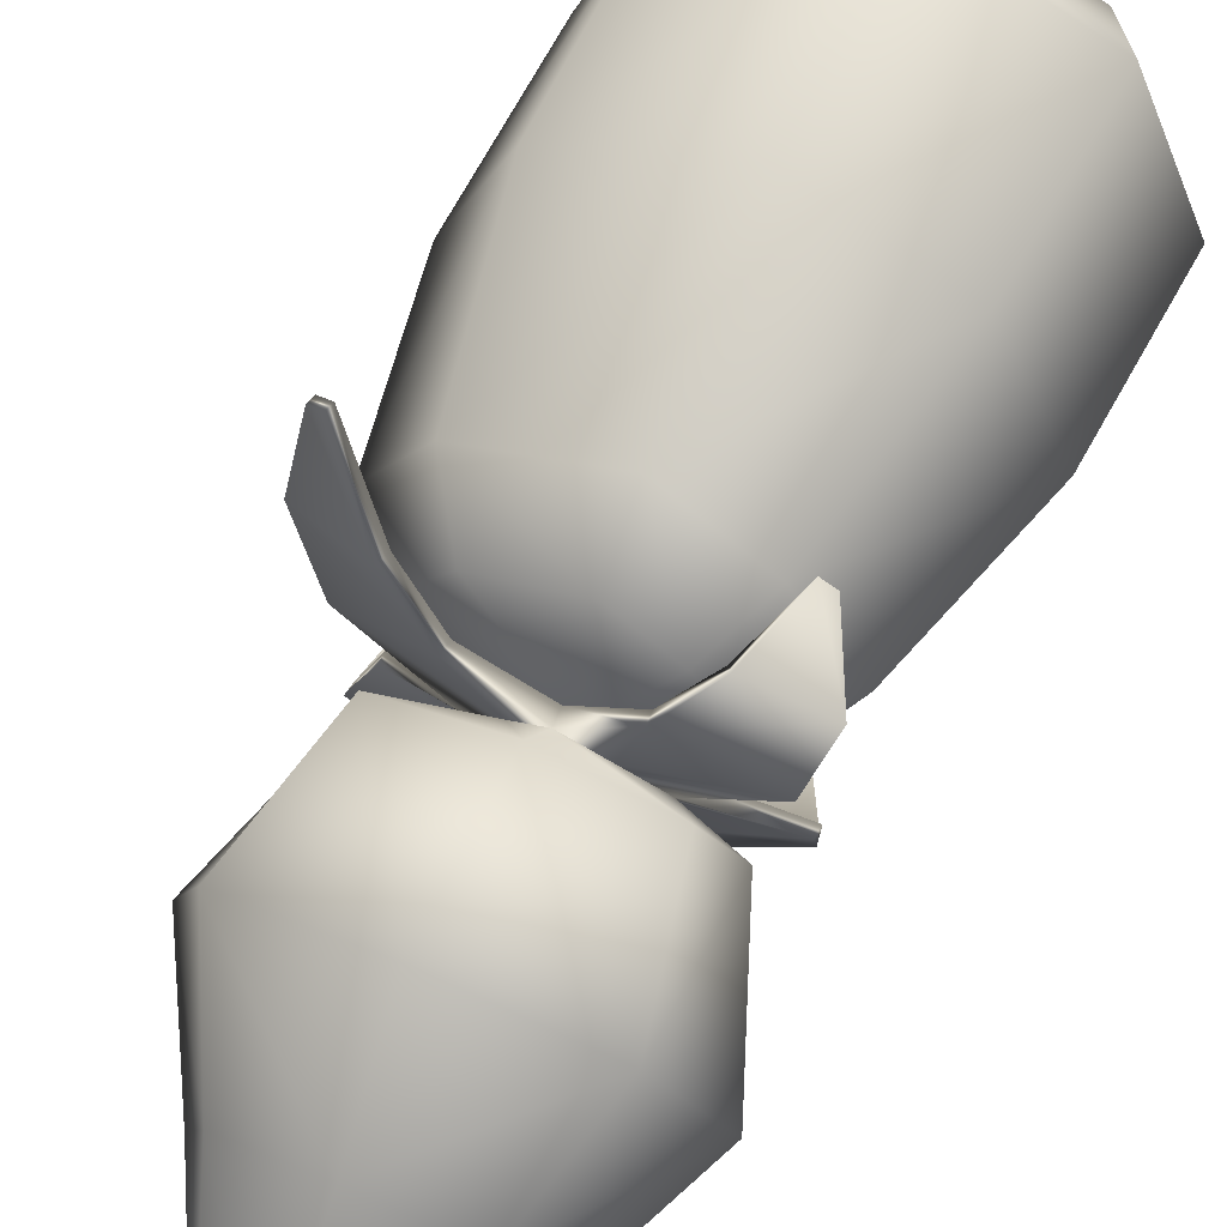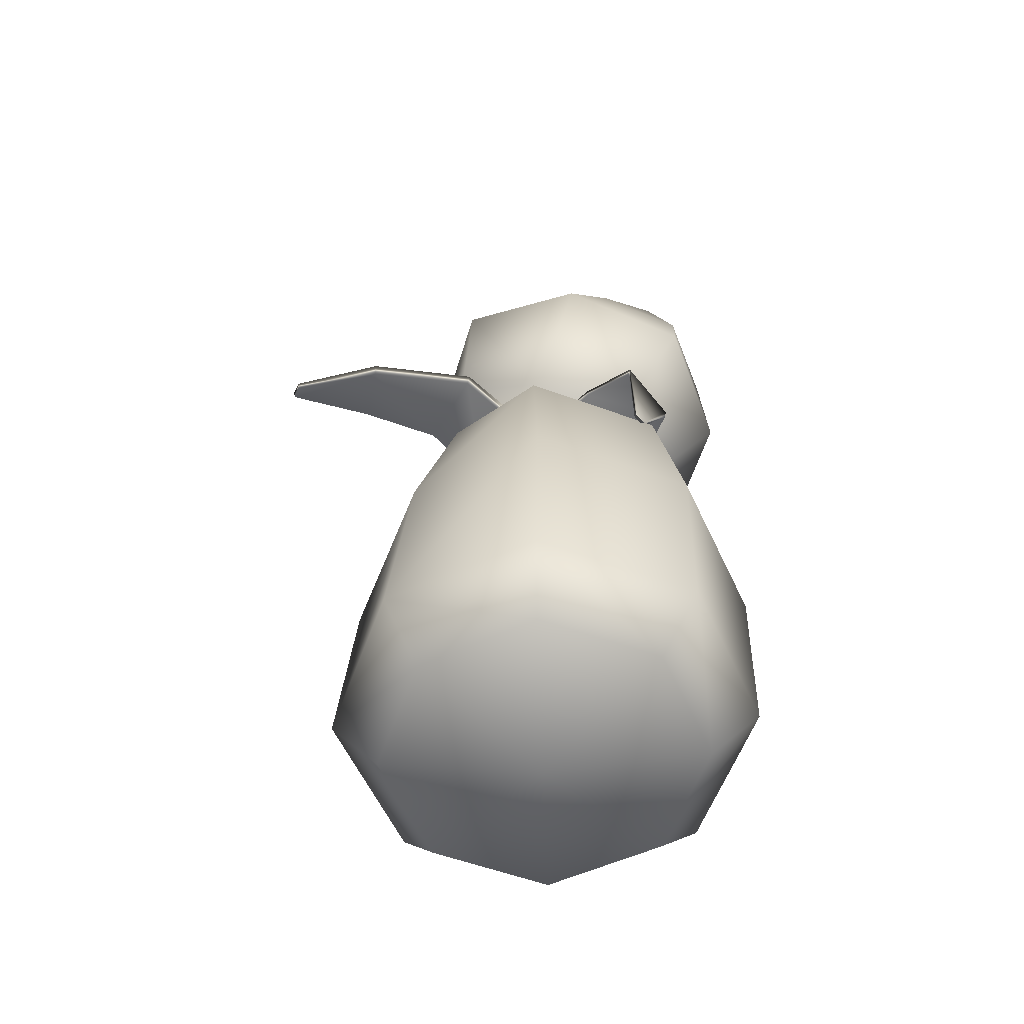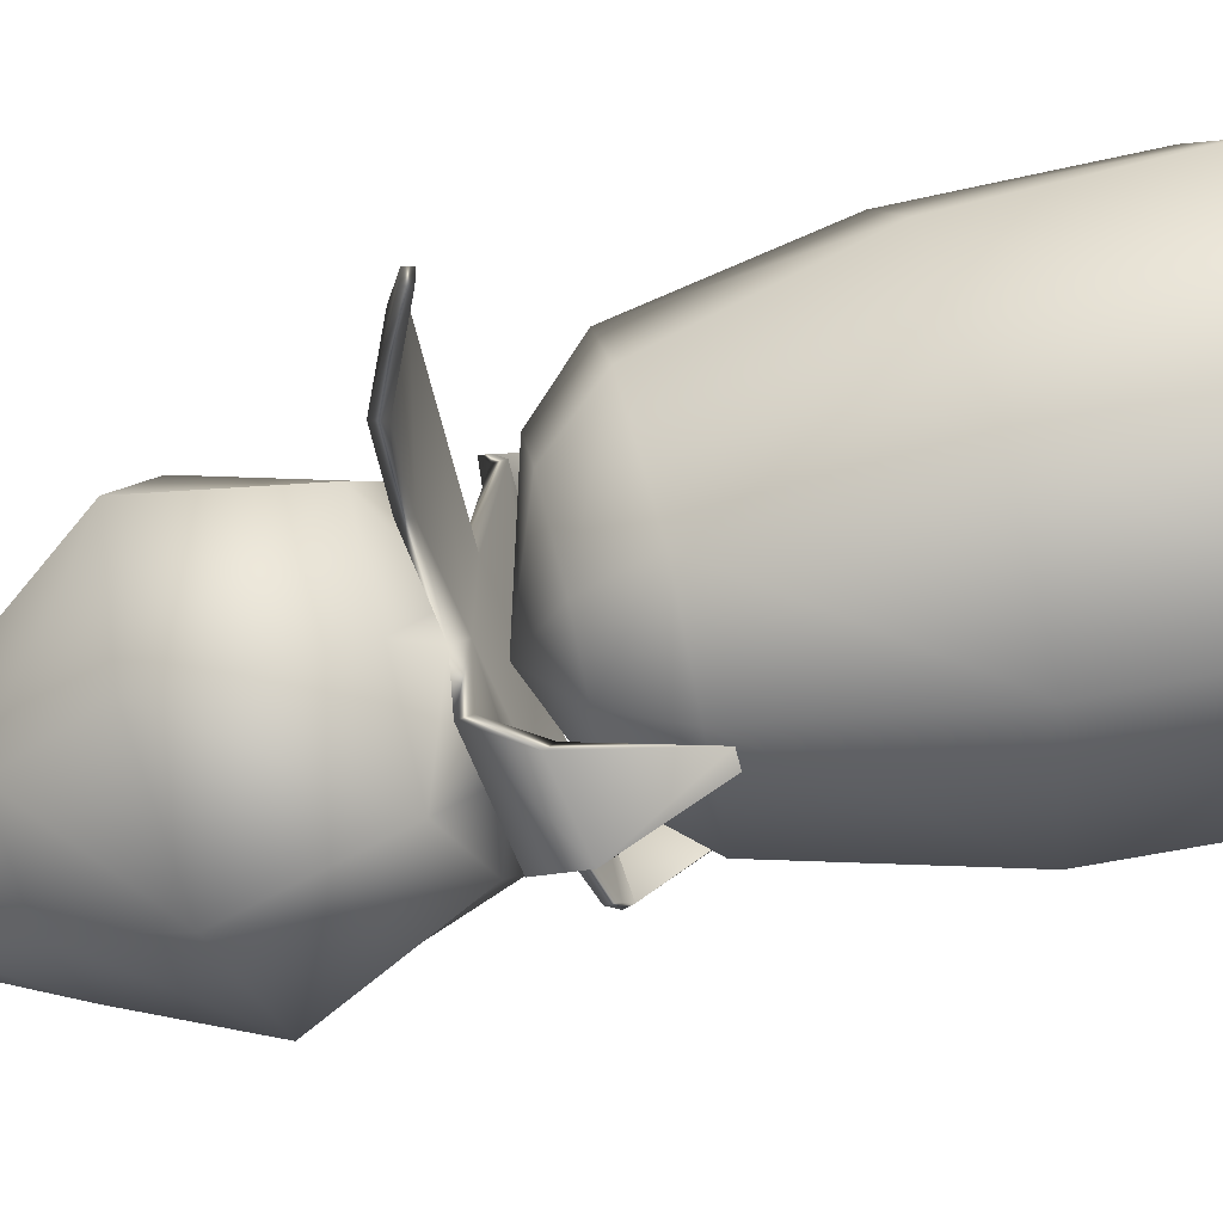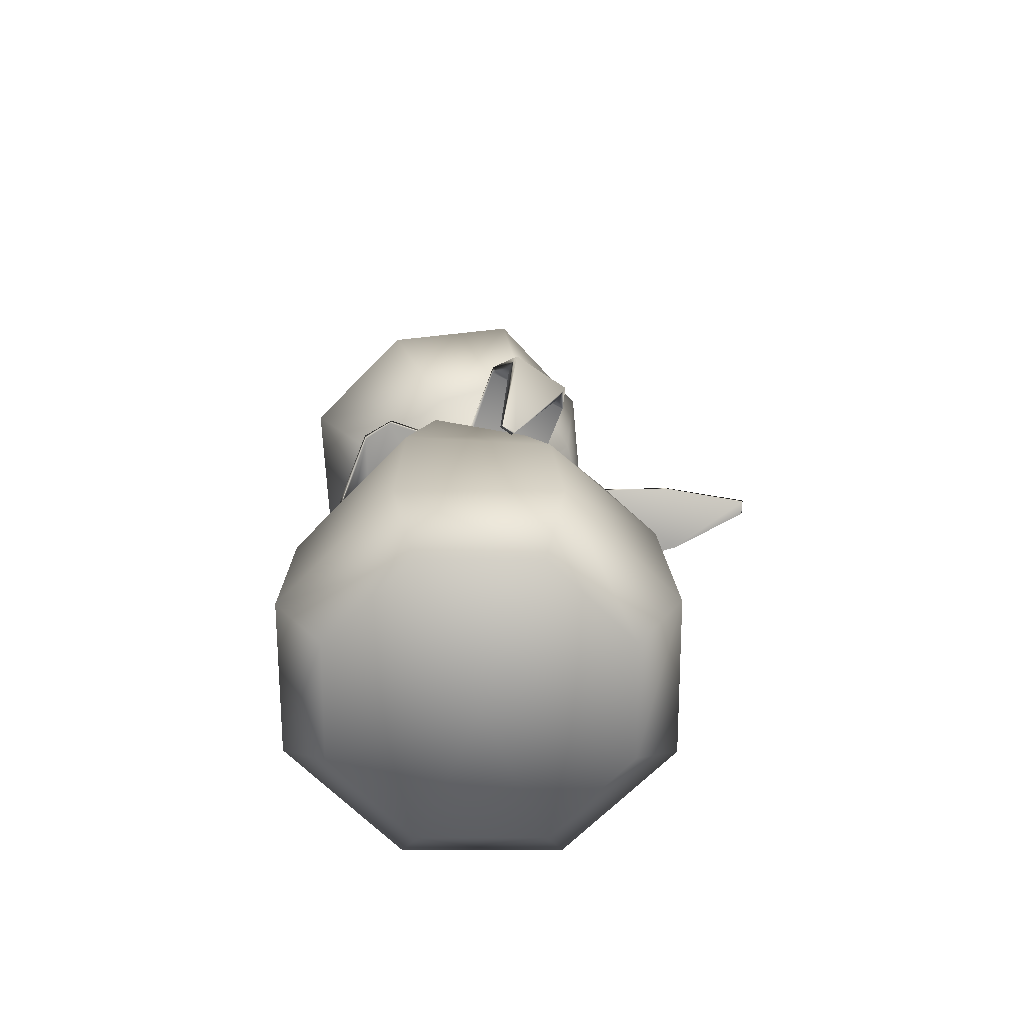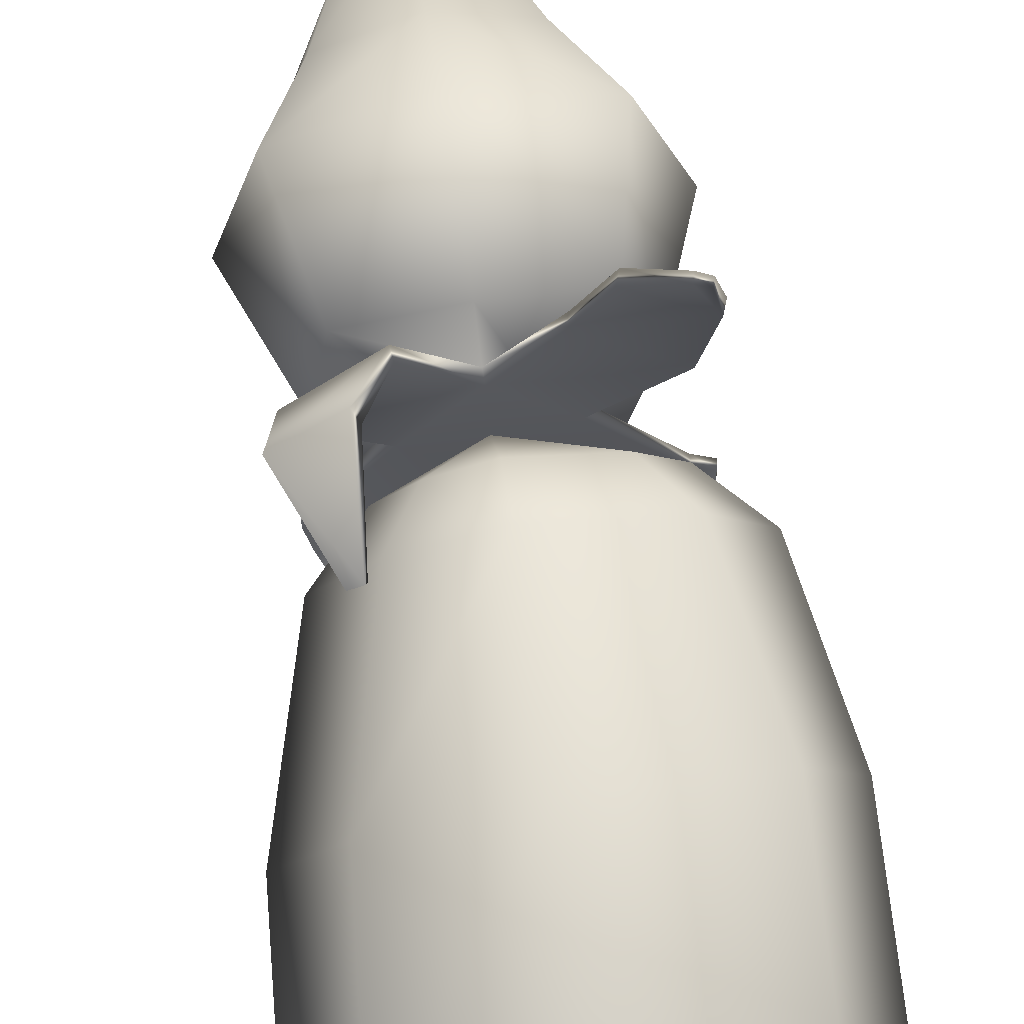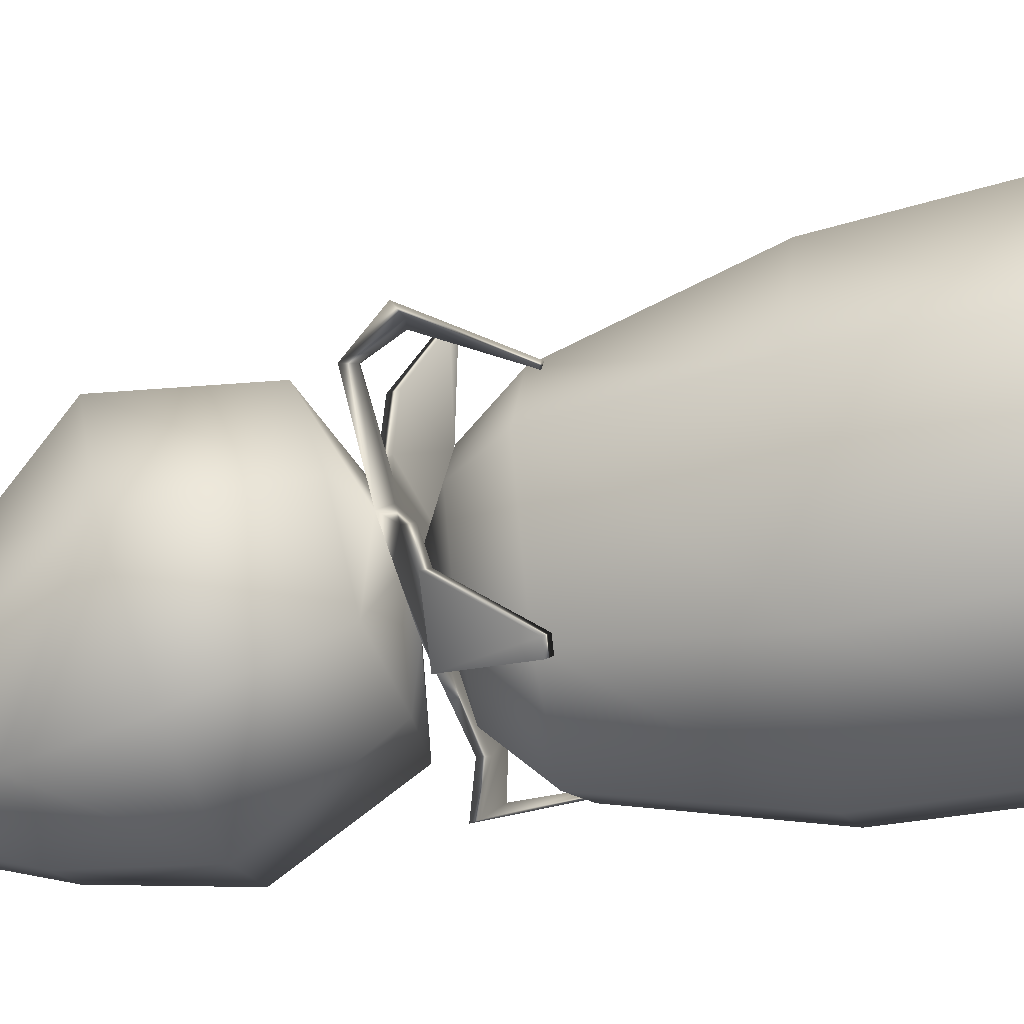
<metadata>
{"format":"obj","ext":"obj","renderer":"f3d","projection":"perspective","resolution":1024,"background":"white","views":[{"elev":60.6,"azim":-155.8,"up":"+Z"},{"elev":-59.0,"azim":92.3,"up":"+Y"},{"elev":73.6,"azim":-104.1,"up":"+Z"},{"elev":-67.5,"azim":-67.4,"up":"+Y"},{"elev":78.5,"azim":-8.7,"up":"+Z"},{"elev":-31.8,"azim":-78.1,"up":"+Z"}]}
</metadata>
<code>
g default
v 1.231 6.812 -1.305
v -1.231 6.813 -1.304
v 1.583 8.306 -2.14
v -1.583 8.306 -2.14
v 1.061 9.776 -2.215
v -1.061 9.776 -2.215
v 0.5095 11.51 -1.931
v -0.5095 11.51 -1.931
v 0.5095 11.67 -0.9299
v -0.5095 11.67 -0.9299
v 1.061 10.3 -0.1613
v -1.061 10.3 -0.1613
v 1.583 9.139 0.9139
v -1.583 9.139 0.9139
v 1.224 7.469 1.059
v -1.224 7.469 1.059
v 0 6.688 -1.524
v 0 8.164 -2.682
v 0 9.681 -2.588
v 0 11.53 -2.042
v 0 11.69 -0.8493
v 0 10.4 0.212
v 0 9.295 1.442
v 0 7.467 1.3
v 0.6056 11.64 -1.446
v -0.6056 11.64 -1.446
v 1.502 7.054 -0.09617
v -1.502 7.054 -0.09617
v -2.158 8.722 -0.6132
v -1.447 10.04 -1.188
v 2.158 8.722 -0.6132
v 1.447 10.04 -1.188
v 0 11.75 -1.473
v 0 7.05 0.7416
v -0.8163 6.825 -0.03521
v 0 6.622 -0.8176
v 0.8163 6.825 -0.03521
v 0 6.882 0.7838
v -0.8112 6.659 0.01169
v 0.8112 6.659 0.01169
v -0.411 6.939 0.3566
v -0.413 6.722 -0.4309
v 0.413 6.722 -0.4309
v 0.411 6.939 0.3566
v -1.121 6.646 1.693
v -1.049 6.526 1.545
v -1.811 6.347 1.108
v -1.883 6.468 1.256
v -0.7354 7.155 1.512
v -0.7187 7.011 1.494
v -1.701 6.758 0.8016
v -1.726 6.925 0.8132
v 1.134 7.256 2.44
v 1.946 6.944 2.244
v 1.892 6.798 2.244
v 1.081 7.111 2.439
v 0.7365 7.218 1.477
v 1.752 6.881 0.9074
v 1.724 6.73 0.9353
v 0.7061 7.076 1.496
v -1.194 5.366 0.8804
v -1.22 5.337 0.9491
v -1.356 5.359 0.7838
v -1.382 5.33 0.8527
v 1.603 6.877 3.44
v 1.58 6.78 3.431
v 1.761 6.835 3.36
v 1.738 6.738 3.352
v 0 6.457 -0.7674
v 1.272 6.492 -1.879
v 1.251 6.387 -1.862
v 1.982 6.326 -1.353
v 2.003 6.431 -1.371
v 0.7416 6.32 -1.543
v 0.7502 6.183 -1.548
v 1.719 6.247 -0.7726
v 1.71 6.383 -0.7675
v -0.9577 6.298 -1.691
v -1.689 6.237 -1.182
v -1.668 6.132 -1.165
v -0.9366 6.193 -1.673
v -0.7416 6.32 -1.543
v -1.71 6.383 -0.7675
v -1.719 6.247 -0.7726
v -0.7502 6.183 -1.548
v 1.647 5.415 -1.503
v 1.679 5.486 -1.545
v 1.793 5.406 -1.382
v 1.825 5.477 -1.424
v -1.136 5.368 -1.765
v -1.104 5.296 -1.723
v -1.282 5.359 -1.644
v -1.25 5.287 -1.602
v -1.6e-05 6.661 0.009637
v 0 0 0
v 0 6.635 -0.002308
v 2.71 3.289 -0.05812
v 1.983 3.267 1.525
v 0.05803 3.249 2.377
v -1.61 3.226 1.587
v -2.392 3.252 -0.06041
v -1.544 3.268 -1.982
v 0.05558 3.288 -2.712
v 1.926 3.289 -1.927
v 1.871 0.945 -1.871
v 1.419 0.281 -1.419
v 0.01831 0.948 -2.638
v 0 0.2806 -2.004
v -1.795 0.9609 -1.888
v -1.406 0.2785 -1.406
v -2.568 0.9742 -0.01985
v -1.973 0.2763 0
v -1.812 0.9775 1.806
v -1.392 0.2757 1.392
v 0.01893 0.9753 2.564
v 0 0.2761 1.971
v 1.889 0.9616 1.791
v 1.405 0.2783 1.405
v 2.638 0.9482 -0.01933
v 2.003 0.2806 0
v 1.175 6.146 -1.176
v 1.622 5.478 -1.623
v 0.02966 6.148 -1.653
v 0.02072 5.471 -2.304
v -0.7013 6.164 -1.133
v -1.084 5.482 -1.604
v -1.108 6.189 -0.02936
v -1.752 5.503 -0.02273
v -0.6428 6.203 0.6212
v -1.058 5.522 1.031
v 0.02707 6.191 1.08
v 0.02181 5.506 1.722
v 1.129 6.165 0.6761
v 1.602 5.483 1.056
v 1.652 6.149 -0.03179
v 2.305 5.47 -0.02169
v 0.4079 6.938 0.3534
v -0.4078 6.938 0.3535
v -0.4078 6.724 -0.4268
v 0.4085 6.724 -0.4261
g BugStatue01:polySurface89
f 17 2 4 18
f 17 18 3 1
f 18 4 6 19
f 18 19 5 3
f 19 6 8 20
f 19 20 7 5
f 33 20 8 26
f 33 26 10 21
f 33 21 9 25
f 20 33 25 7
f 21 10 12 22
f 21 22 11 9
f 22 12 14 23
f 22 23 13 11
f 23 14 16 24
f 23 24 15 13
f 28 16 14 29
f 28 29 4 2
f 29 14 12 30
f 29 30 6 4
f 30 12 10 26
f 30 26 8 6
f 27 1 3 31
f 27 31 13 15
f 31 3 5 32
f 31 32 11 13
f 32 5 7 25
f 32 25 9 11
f 35 138 16 28
f 139 2 17 36
f 35 39 51 52
f 35 41 138
f 41 49 34
f 42 139 36
f 140 1 27 37
f 43 140 37
f 137 15 24 34
f 38 50 51 39
f 38 34 49 50
f 60 57 34 38
f 58 59 40 37
f 44 137 34
f 44 58 37
f 59 60 38 40
f 45 46 50 49
f 46 47 51 50
f 47 48 52 51
f 48 45 49 52
f 57 53 54 58
f 54 55 59 58
f 55 56 60 59
f 56 53 57 60
f 46 61 63 47
f 46 45 62 61
f 48 47 63 64
f 48 64 62 45
f 64 63 61 62
f 53 65 67 54
f 53 56 66 65
f 55 54 67 68
f 55 68 66 56
f 67 65 66 68
f 37 40 76 77
f 43 74 36
f 69 75 76 40
f 69 36 74 75
f 85 82 36 69
f 83 84 39 35
f 42 83 35
f 84 85 69 39
f 70 71 75 74
f 71 72 76 75
f 72 73 77 76
f 73 70 74 77
f 82 78 79 83
f 79 80 84 83
f 80 81 85 84
f 81 78 82 85
f 71 86 88 72
f 71 70 87 86
f 73 72 88 89
f 73 89 87 70
f 89 88 86 87
f 78 90 92 79
f 78 81 91 90
f 80 79 92 93
f 80 93 91 81
f 92 90 91 93
f 38 39 94
f 40 38 94
f 69 40 94
f 39 69 94
f 105 106 108 107
f 106 105 119 120
f 107 108 110 109
f 109 110 112 111
f 111 112 114 113
f 113 114 116 115
f 115 116 118 117
f 117 118 120 119
f 121 122 124 123
f 122 121 135 136
f 123 124 126 125
f 125 126 128 127
f 127 128 130 129
f 129 130 132 131
f 131 132 134 133
f 133 134 136 135
f 105 107 103 104
f 107 109 102 103
f 109 111 101 102
f 111 113 100 101
f 113 115 99 100
f 115 117 98 99
f 117 119 97 98
f 119 105 104 97
f 108 106 95
f 110 108 95
f 112 110 95
f 114 112 95
f 116 114 95
f 118 116 95
f 120 118 95
f 106 120 95
f 121 123 96
f 123 125 96
f 125 127 96
f 127 129 96
f 129 131 96
f 131 133 96
f 133 135 96
f 135 121 96
f 98 97 136 134
f 99 98 134 132
f 100 99 132 130
f 101 100 130 128
f 102 101 128 126
f 103 102 126 124
f 104 103 124 122
f 97 104 122 136
f 37 137 44
f 37 27 15 137
f 138 41 34
f 16 138 34 24
f 42 35 139
f 35 28 2 139
f 43 36 140
f 36 17 1 140
f 44 34 57 58
f 43 37 77 74
f 42 36 82 83
f 41 35 52 49

</code>
